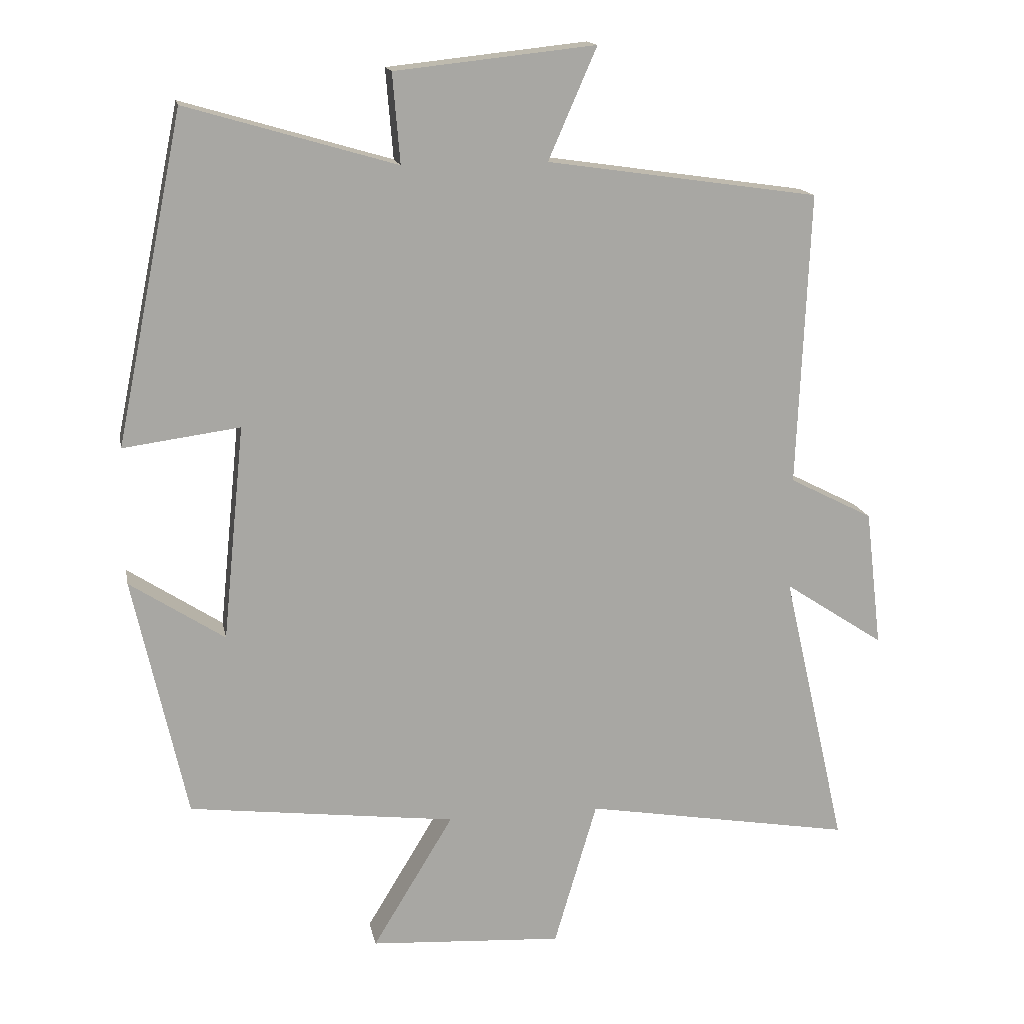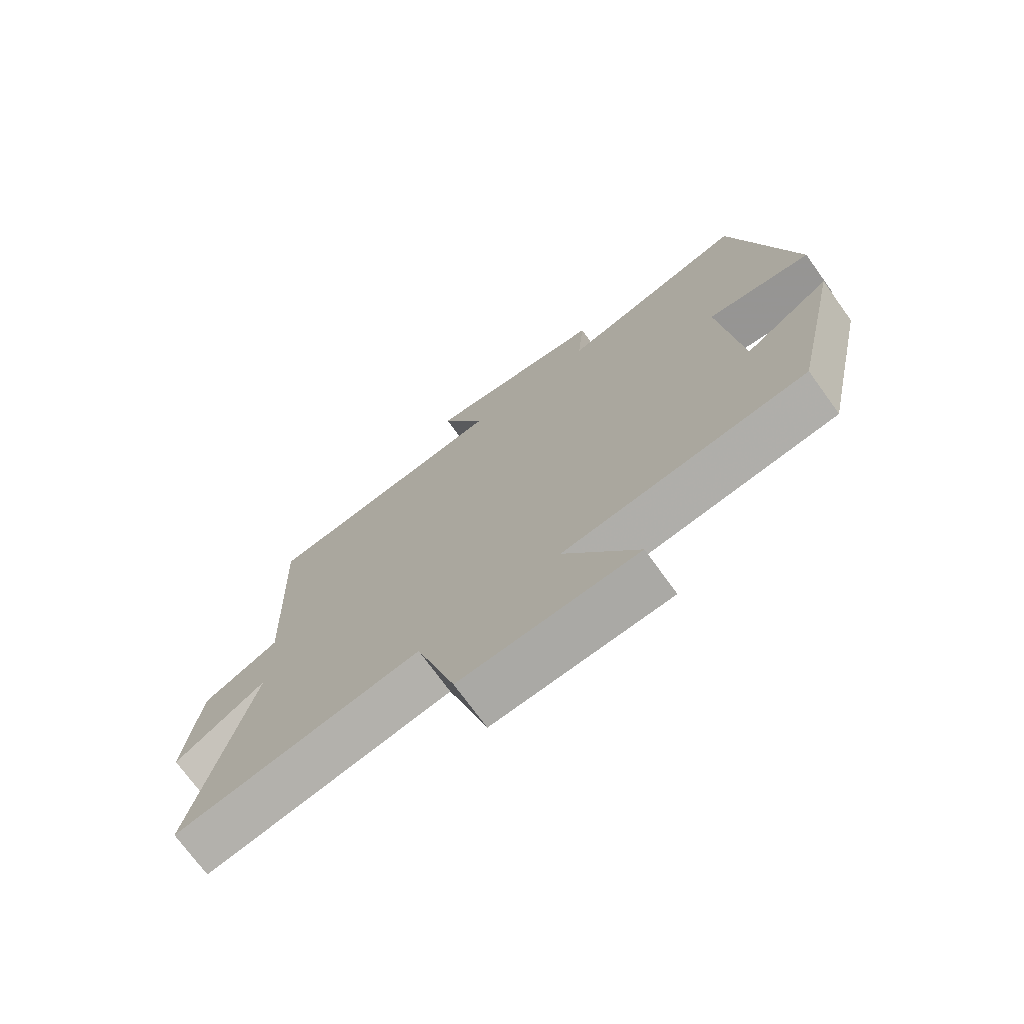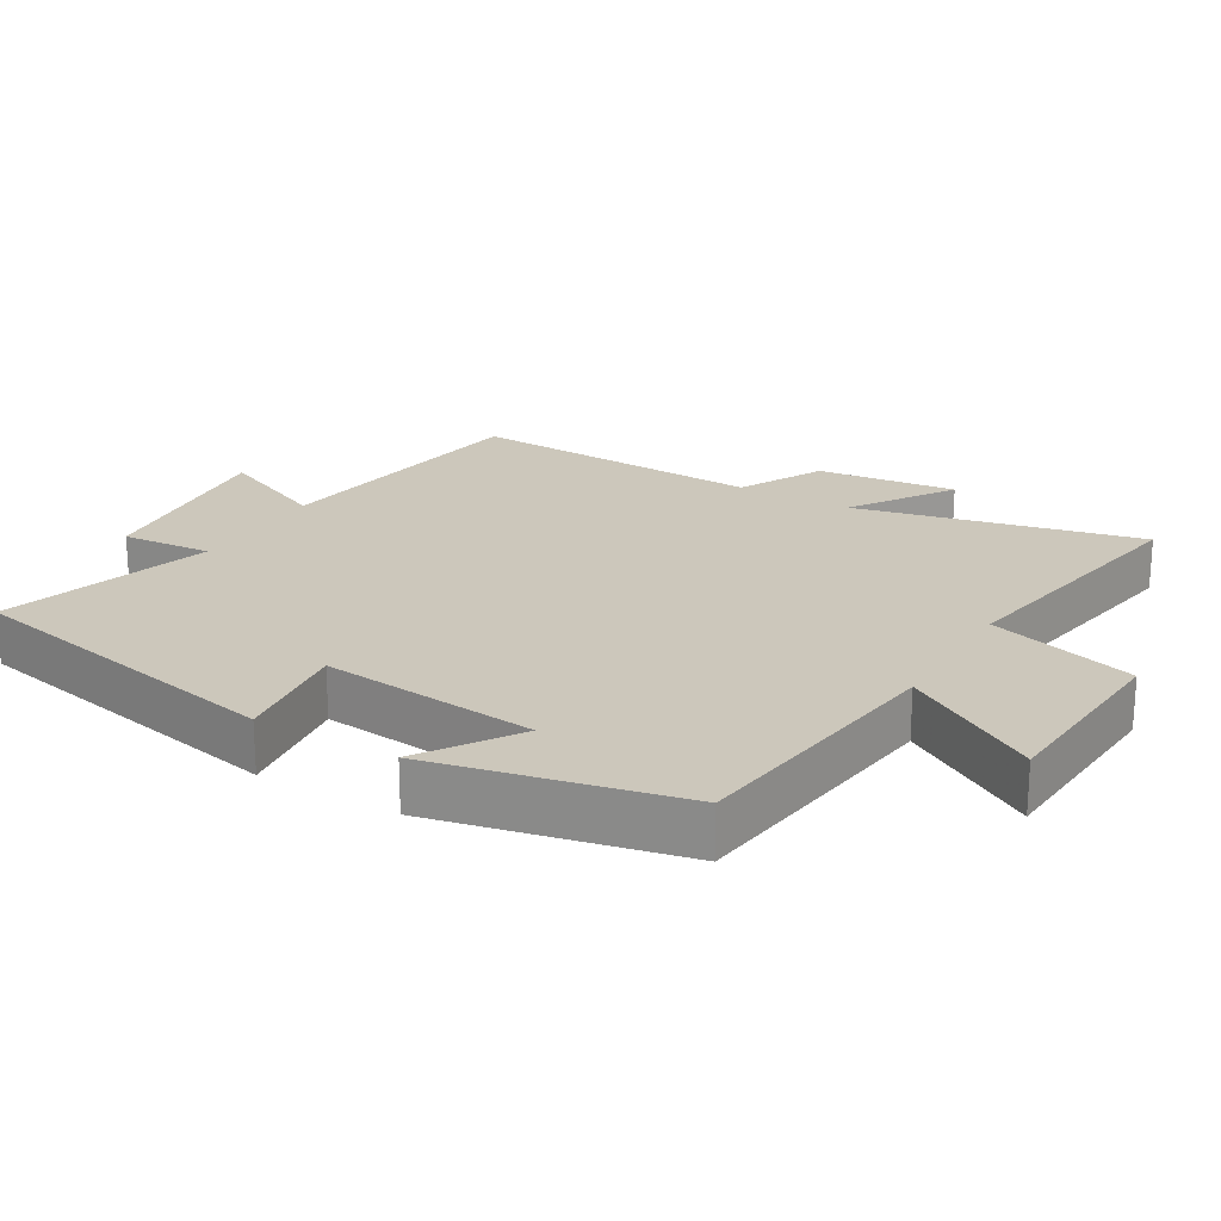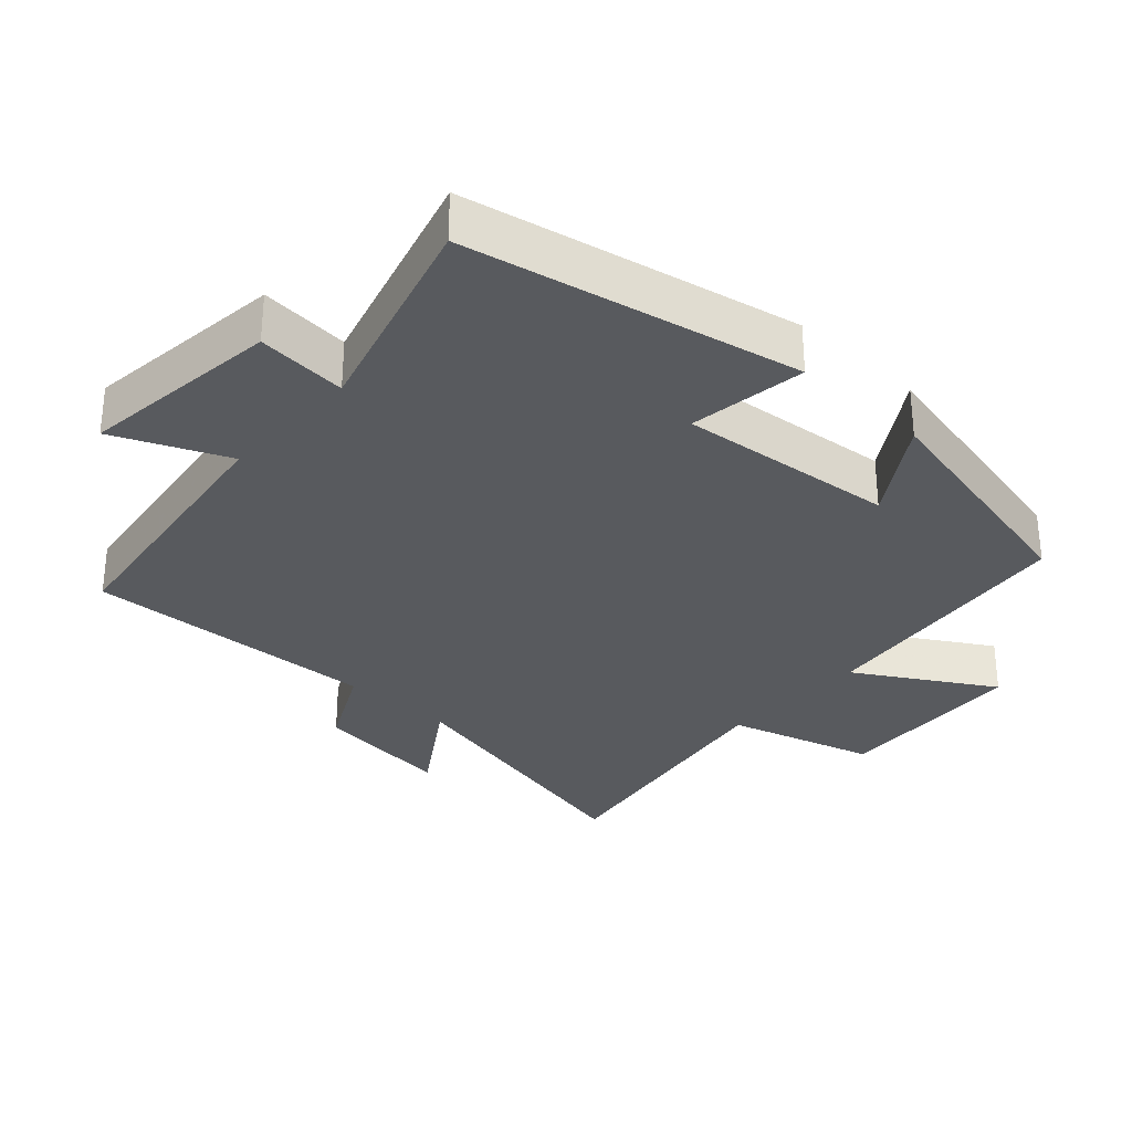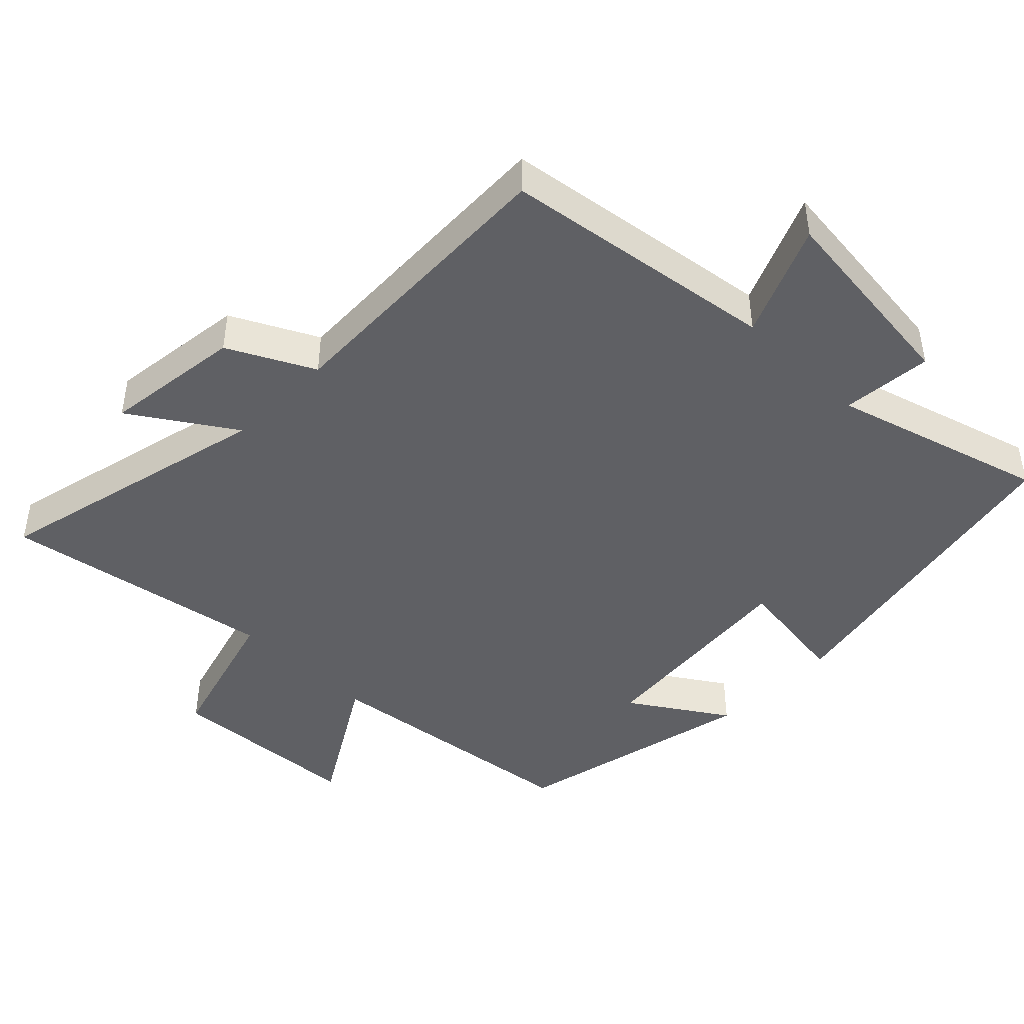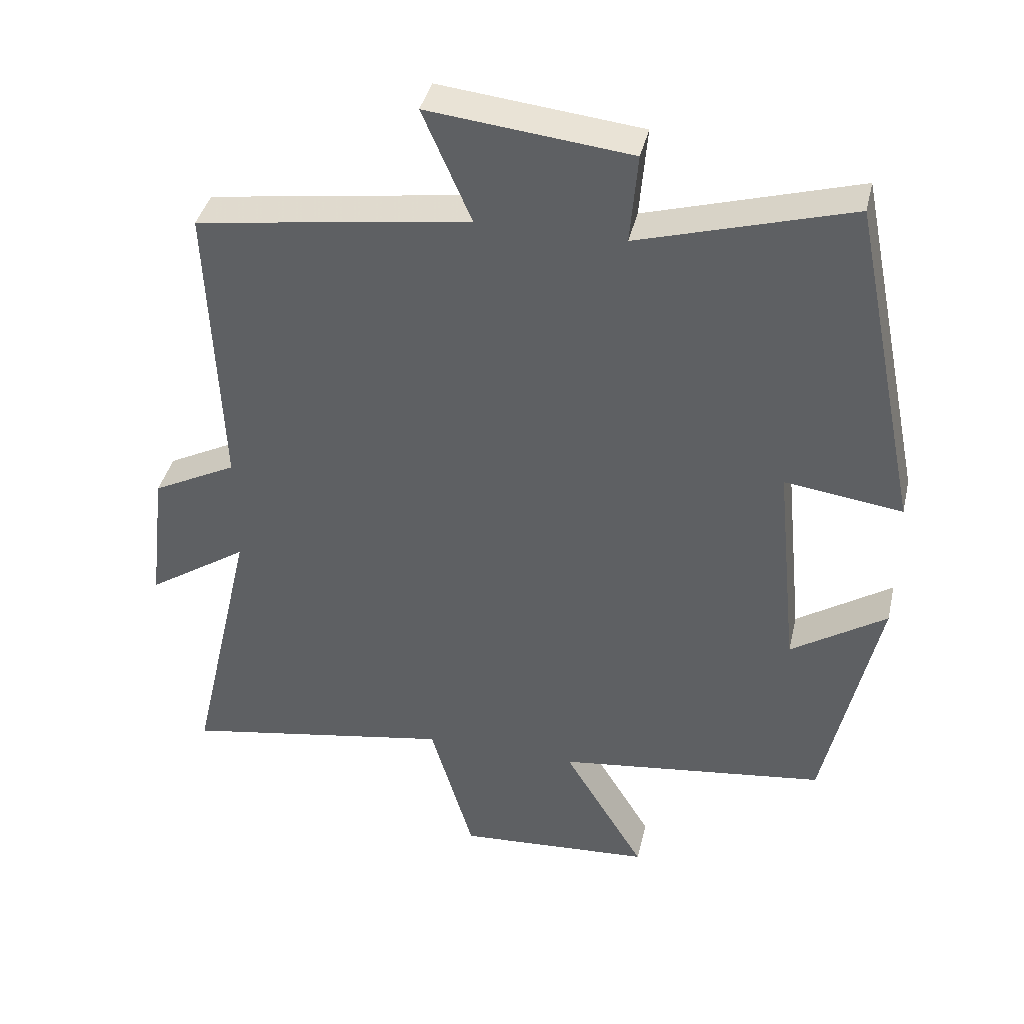
<metadata>
{"format":"obj","ext":"obj","renderer":"f3d","projection":"perspective","resolution":1024,"background":"white","views":[{"elev":15.6,"azim":169.1,"up":"+Z"},{"elev":-73.0,"azim":35.9,"up":"+Z"},{"elev":21.7,"azim":120.7,"up":"+Y"},{"elev":-31.1,"azim":47.4,"up":"+Y"},{"elev":-44.4,"azim":-44.7,"up":"+Y"},{"elev":39.5,"azim":12.9,"up":"+Z"}]}
</metadata>
<code>
v 0.401 0.07 0.59
v 0.5 0.07 0.108
v 0.329 0.07 0.131
v 0.361 0.07 -0.185
v 0.5 0.07 -0.094
v 0.422 0.07 -0.451
v 0.029 0.07 -0.5
v 0.148 0.07 -0.697
v -0.136 0.07 -0.715
v -0.199 0.07 -0.5
v -0.594 0.07 -0.568
v -0.5 0.07 -0.157
v -0.647 0.07 -0.254
v -0.623 0.07 -0.052
v -0.5 0.07 0.011
v -0.518 0.07 0.442
v -0.119 0.07 0.5
v -0.19 0.07 0.663
v 0.104 0.07 0.631
v 0.093 0.07 0.5
v 0.401 0 0.59
v 0.5 0 0.108
v 0.329 0 0.131
v 0.361 0 -0.185
v 0.5 0 -0.094
v 0.422 0 -0.451
v 0.029 0 -0.5
v 0.148 0 -0.697
v -0.136 0 -0.715
v -0.199 0 -0.5
v -0.594 0 -0.568
v -0.5 0 -0.157
v -0.647 0 -0.254
v -0.623 0 -0.052
v -0.5 0 0.011
v -0.518 0 0.442
v -0.119 0 0.5
v -0.19 0 0.663
v 0.104 0 0.631
v 0.093 0 0.5
f 17 18 19 20
f 15 16 17 20
f 15 20 1
f 12 13 14 15
f 12 15 1
f 10 11 12 1
f 7 8 9 10
f 4 5 6 7
f 3 4 7 10
f 1 2 3
f 1 3 10
f 40 39 38 37
f 40 37 36 35
f 21 40 35
f 35 34 33 32
f 21 35 32
f 21 32 31 30
f 30 29 28 27
f 27 26 25 24
f 30 27 24 23
f 23 22 21
f 30 23 21
f 1 21 22 2
f 2 22 23 3
f 3 23 24 4
f 4 24 25 5
f 5 25 26 6
f 6 26 27 7
f 7 27 28 8
f 8 28 29 9
f 9 29 30 10
f 10 30 31 11
f 11 31 32 12
f 12 32 33 13
f 13 33 34 14
f 14 34 35 15
f 15 35 36 16
f 16 36 37 17
f 17 37 38 18
f 18 38 39 19
f 19 39 40 20
f 20 40 21 1

</code>
